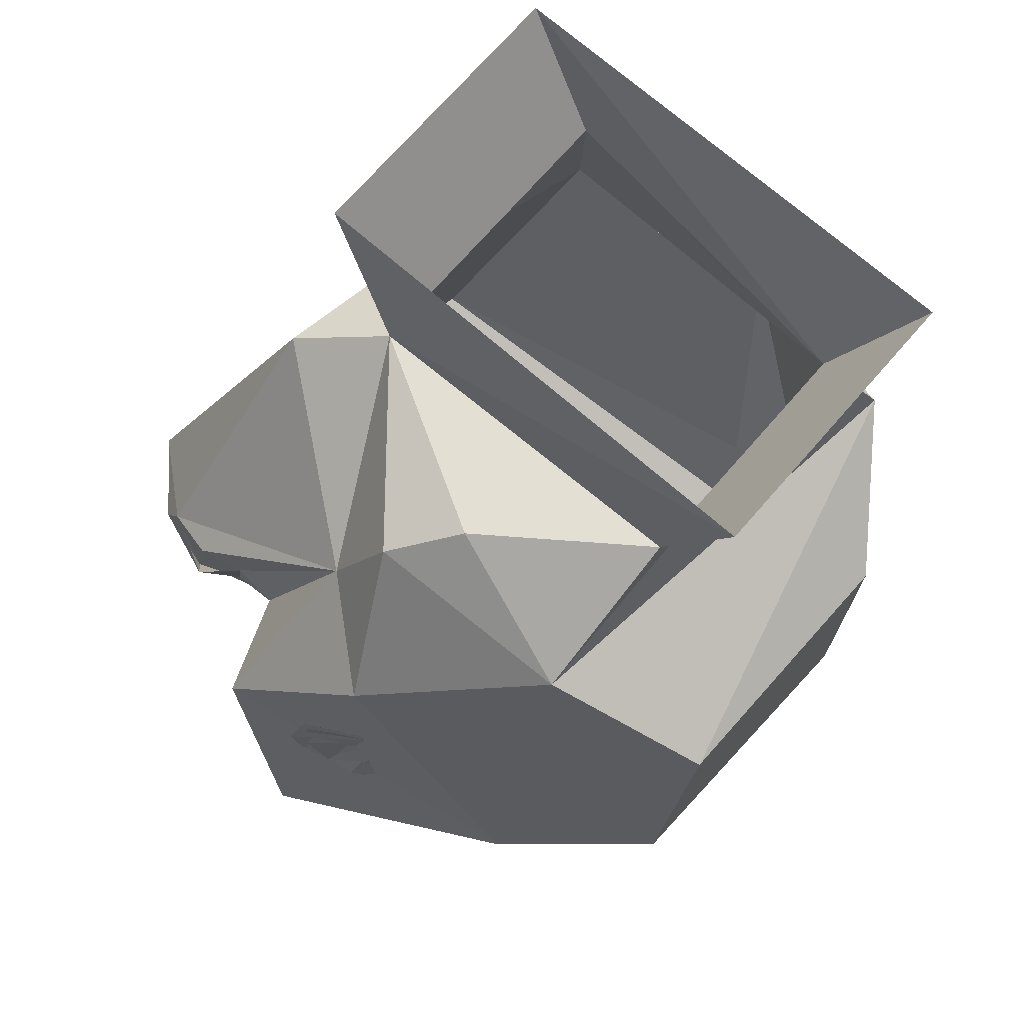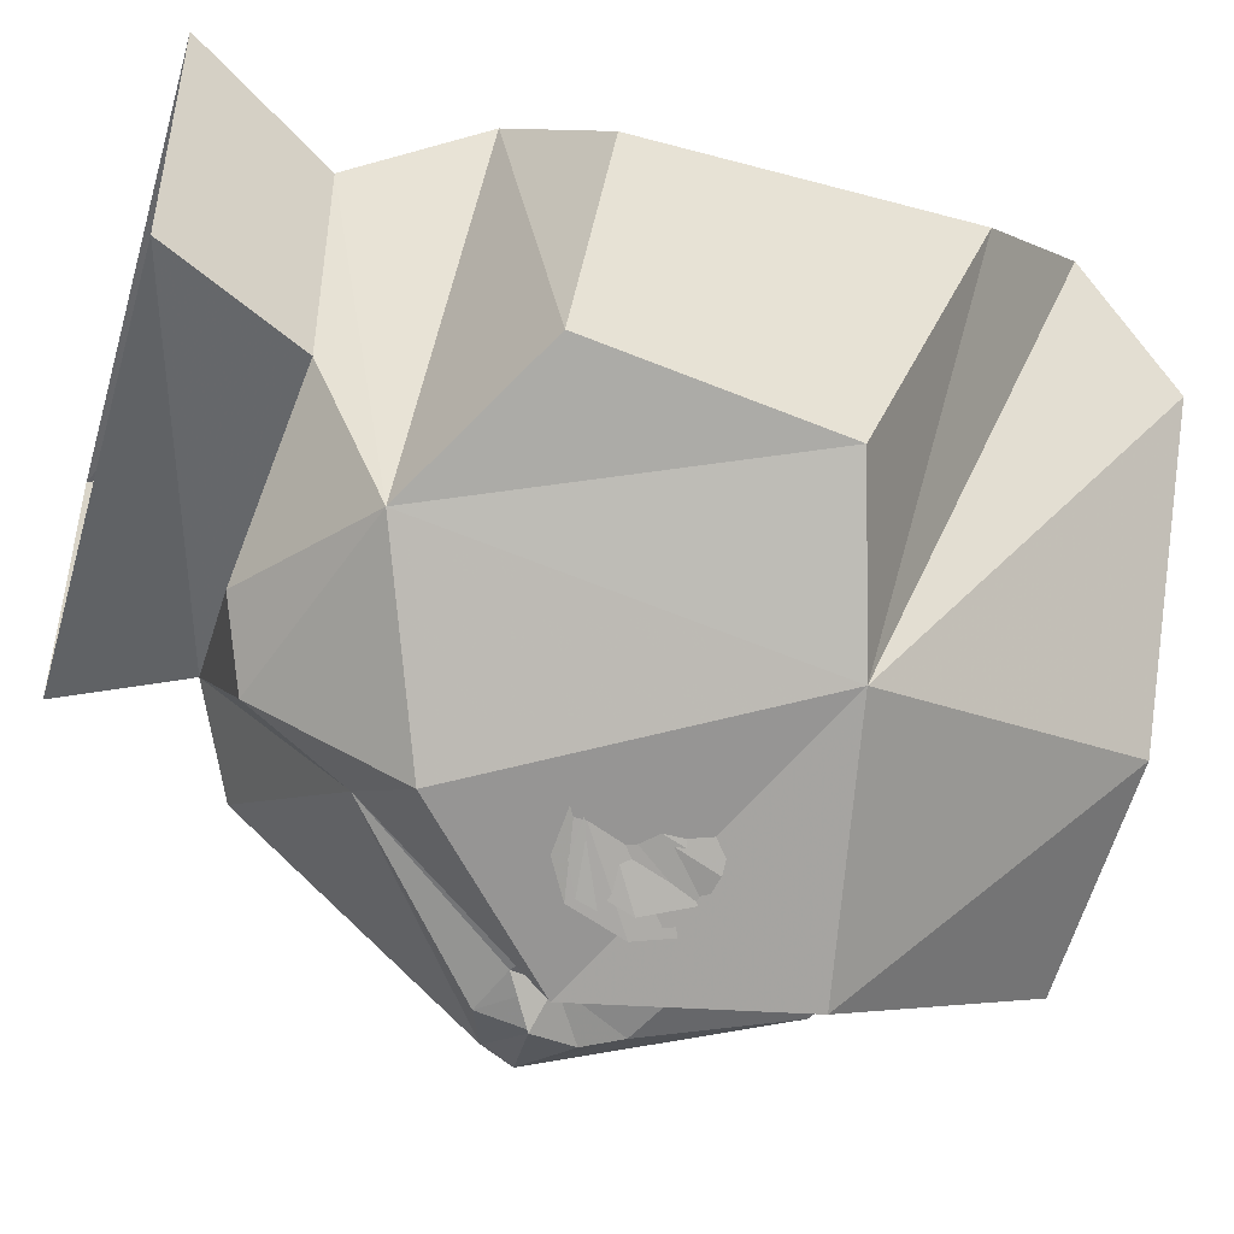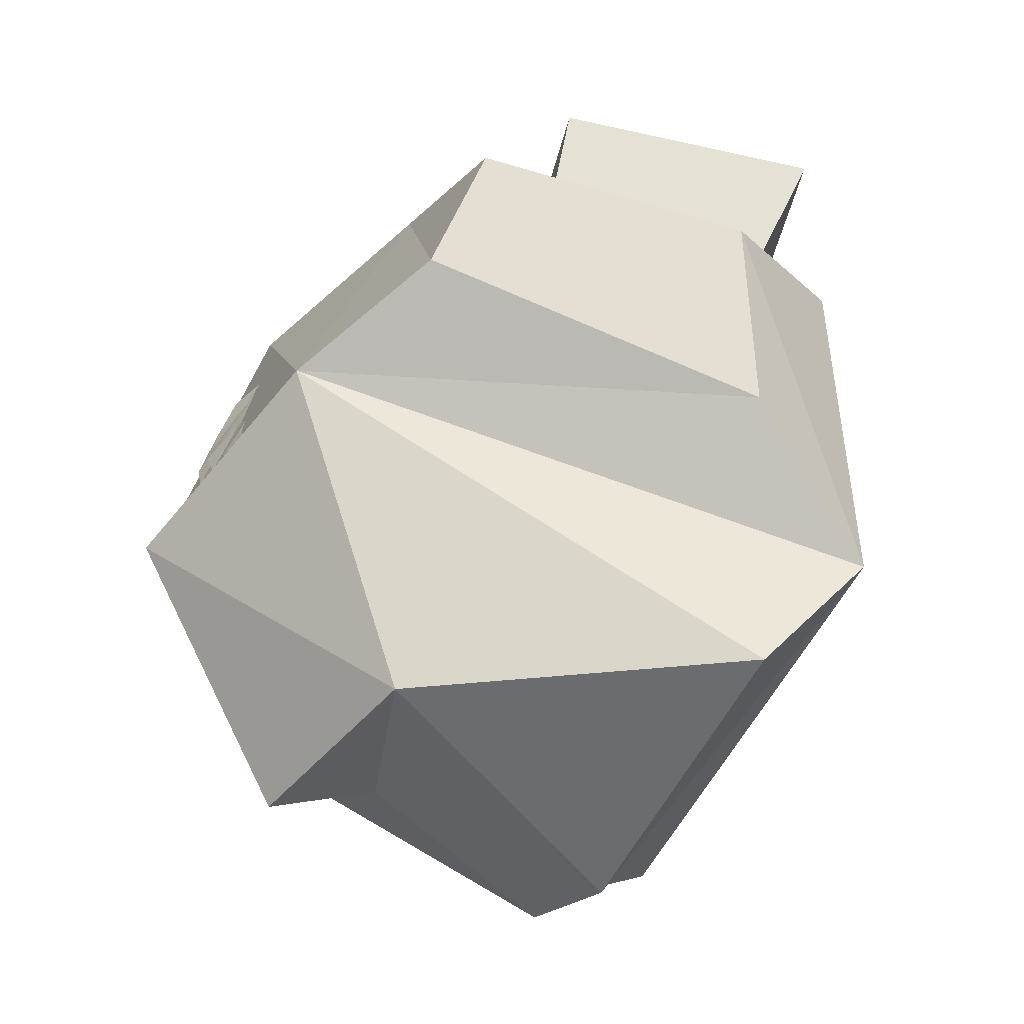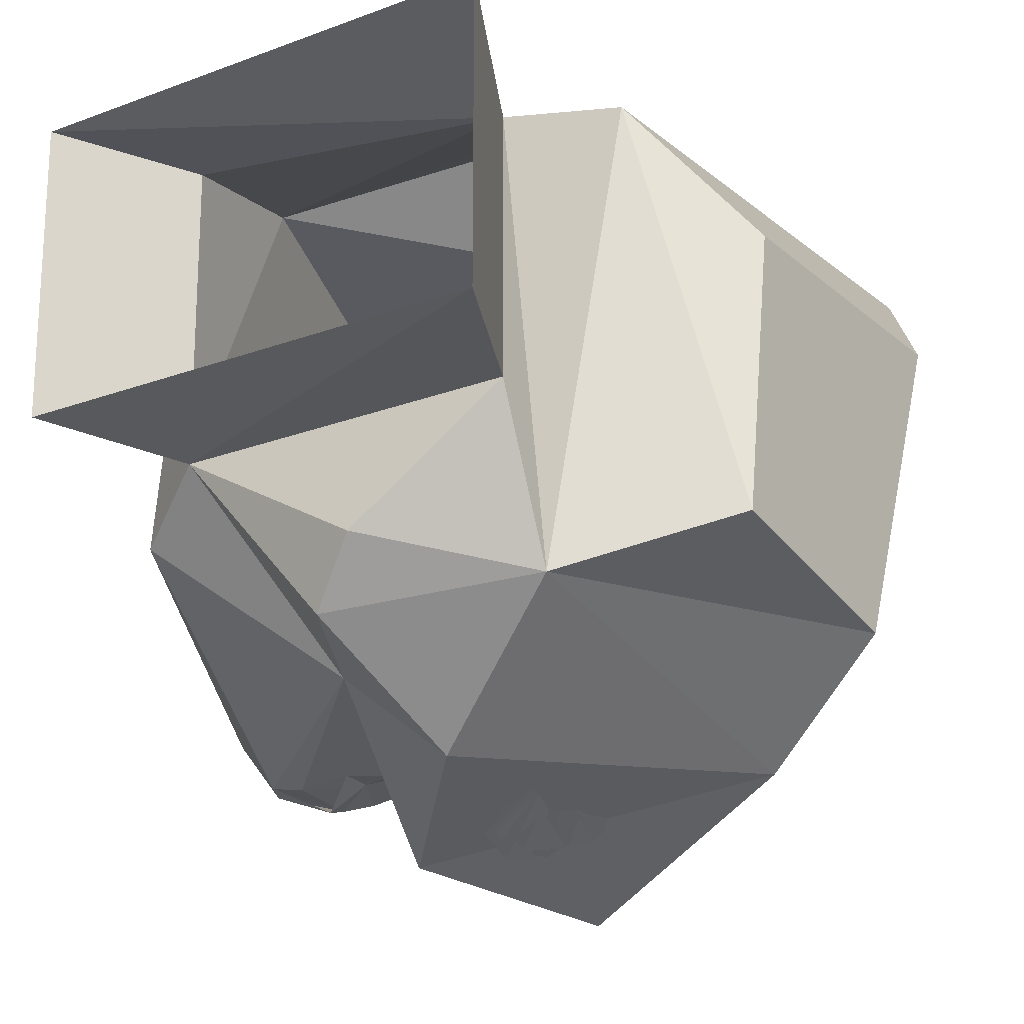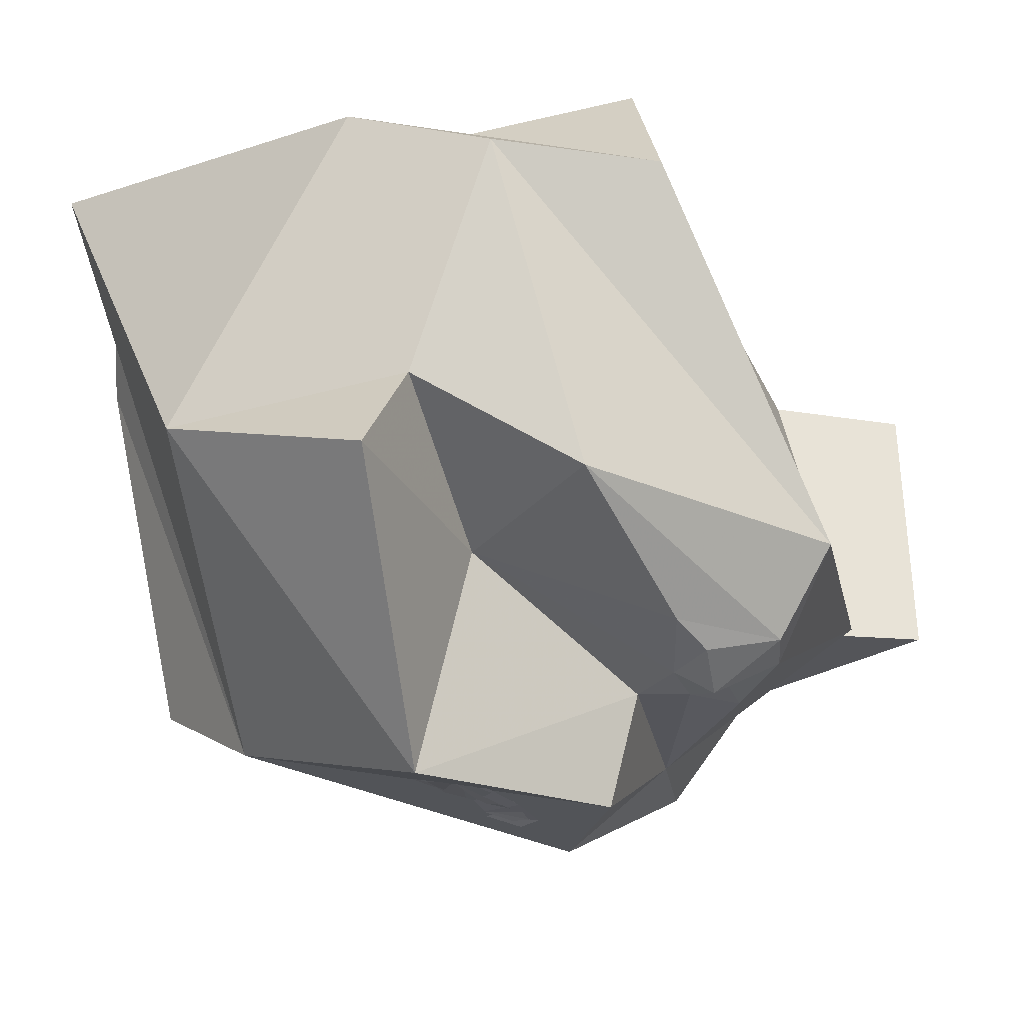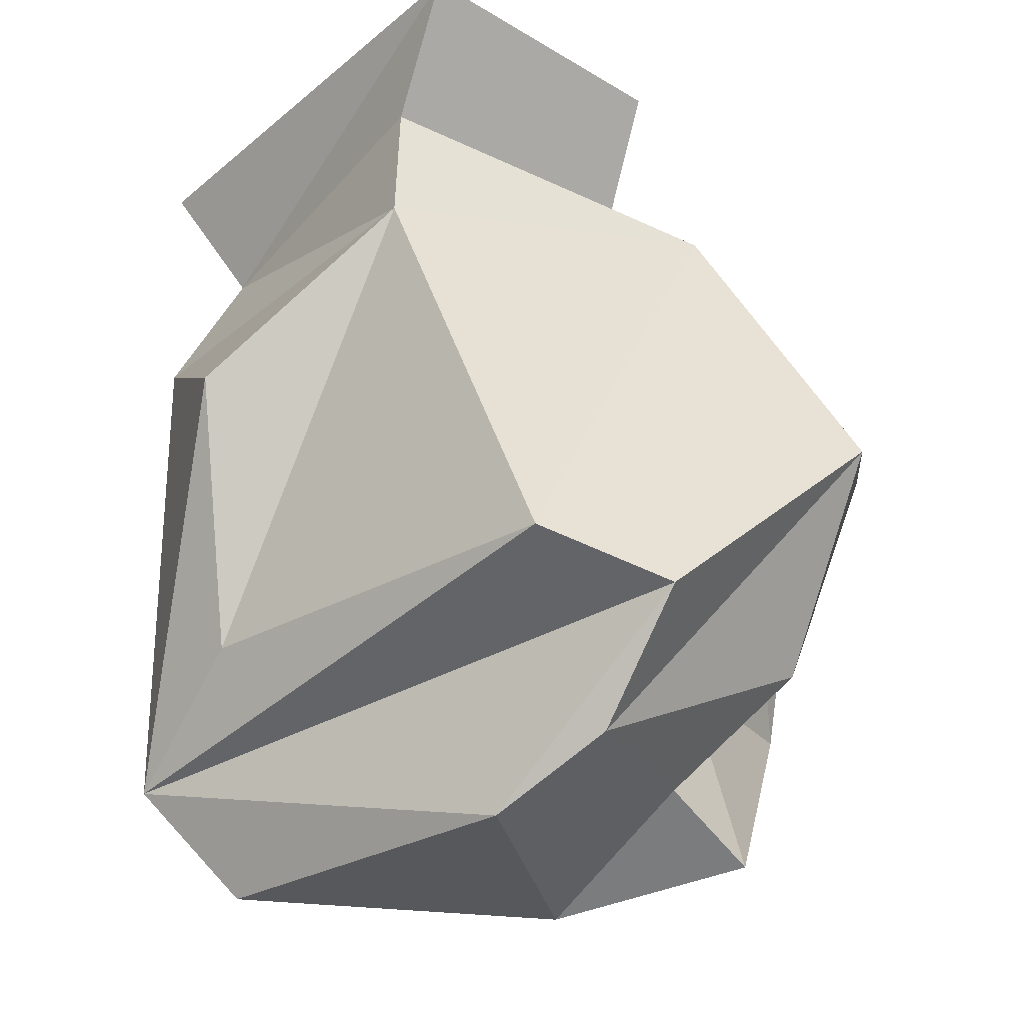
<metadata>
{"format":"obj","ext":"obj","renderer":"f3d","projection":"perspective","resolution":1024,"background":"white","views":[{"elev":71.9,"azim":-139.0,"up":"+Y"},{"elev":-48.8,"azim":-106.1,"up":"+Z"},{"elev":-52.5,"azim":-103.6,"up":"+Y"},{"elev":-20.2,"azim":-145.5,"up":"+Z"},{"elev":-36.4,"azim":33.6,"up":"+Z"},{"elev":-31.3,"azim":49.4,"up":"+Y"}]}
</metadata>
<code>
o npc/arzinian_avatar_of_strength/chat
v -10 3 45
v 20 25 32
v -41 25 32
v -44 -51 29
v -20 -36 32
v 39 -36 20
v 30 40 -24
v 17 47 29
v -34 44 24
v -34 34 -38
v -57 20 -30
v -57 14 12
v -57 -33 11
v -37 -20 -54
v -37 -67 15
v 13 -67 5
v 46 -41 0
v 13 -61 -46
v 14 -53 -30
v -17 -64 -33
v -3 -26 -71
v 7 -28 -41
v 30 -36 -41
v 30 -58 -1
v 9 3 -66
v 15 1 -51
v 22 -1 -51
v 29 -12 -51
v 38 0 -51
v 48 -3 -41
v 3 29 -45
v -11 24 -57
v -4 44 -41
v 17 47 -16
v 35 5 -51
v 27 8 -53
v 21 5 -51
v 30 -6 -53
v -57 -14 -38
v -15 4 -57
v -10 5 -60
v -6 3 -62
v -5 -3 -64
v -8 -10 -63
v -12 -11 -62
v -19 -11 -58
v -21 -6 -56
v -21 -1 -56
v -19 2 -56
v -16 5 -57
v -9 6 -61
v -5 4 -63
v -3 -3 -64
v -6 -11 -64
v -12 -13 -62
v -20 -12 -57
v -23 -6 -55
v -23 -1 -55
v -21 4 -55
v -16 7 -57
v -9 8 -61
v -4 5 -63
v -2 -3 -65
v -5 -13 -64
v -11 -15 -62
v -21 -14 -57
v -24 -6 -55
v -24 0 -54
v -21 5 -55
v -12 48 -32
v -34 44 -14
v -44 65 -12
v 30 65 -12
v -44 65 32
v 27 1 -55
v 30 65 32
f 1 2 3
f 1 3 4
f 1 4 5
f 1 5 2
f 2 5 6
f 2 6 7
f 2 7 8
f 2 8 9
f 2 9 3
f 3 9 10
f 3 10 11
f 3 11 12
f 3 12 4
f 4 12 13
f 4 13 14
f 4 14 15
f 4 15 16
f 4 16 17
f 4 17 6
f 4 6 5
f 18 19 20
f 18 20 21
f 18 21 22
f 18 22 19
f 19 22 23
f 19 23 24
f 19 24 16
f 19 16 20
f 20 16 15
f 20 15 14
f 20 14 21
f 21 14 25
f 21 25 26
f 21 26 22
f 22 26 27
f 22 27 28
f 22 28 23
f 23 28 29
f 23 29 30
f 23 30 24
f 24 30 17
f 24 17 16
f 31 26 25
f 31 25 32
f 31 32 33
f 31 33 34
f 31 34 7
f 31 7 35
f 31 35 36
f 31 36 37
f 31 37 26
f 26 37 27
f 27 37 36
f 27 36 38
f 27 38 28
f 28 38 29
f 29 38 35
f 29 35 30
f 30 35 7
f 30 7 17
f 17 7 6
f 14 10 32
f 14 32 25
f 10 14 39
f 10 39 11
f 11 39 12
f 12 39 13
f 13 39 14
f 40 41 42
f 40 42 43
f 40 43 44
f 40 44 45
f 40 45 46
f 40 46 47
f 40 47 48
f 40 48 49
f 50 51 52
f 50 52 53
f 50 53 54
f 50 54 55
f 50 55 56
f 50 56 57
f 50 57 58
f 50 58 59
f 60 61 62
f 60 62 63
f 60 63 64
f 60 64 65
f 60 65 66
f 60 66 67
f 60 67 68
f 60 68 69
f 34 33 70
f 34 70 71
f 34 71 72
f 34 72 73
f 34 73 8
f 34 8 7
f 70 33 10
f 70 10 71
f 71 10 9
f 71 9 74
f 71 74 72
f 33 32 10
f 75 38 27
f 75 27 37
f 75 35 29
f 75 29 38
f 38 36 35
f 73 76 8
f 8 76 9
f 9 76 74

</code>
